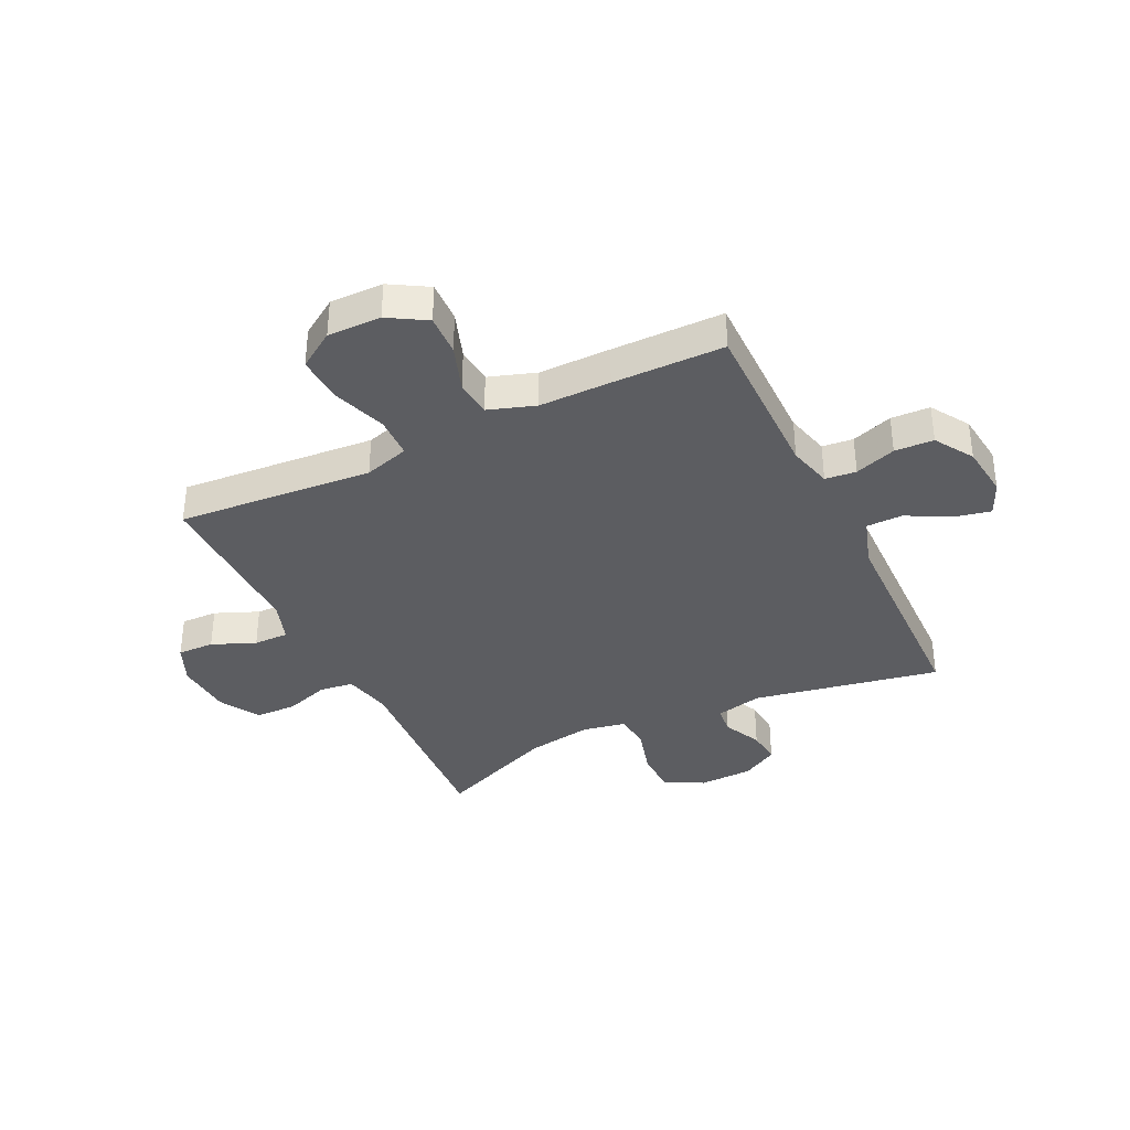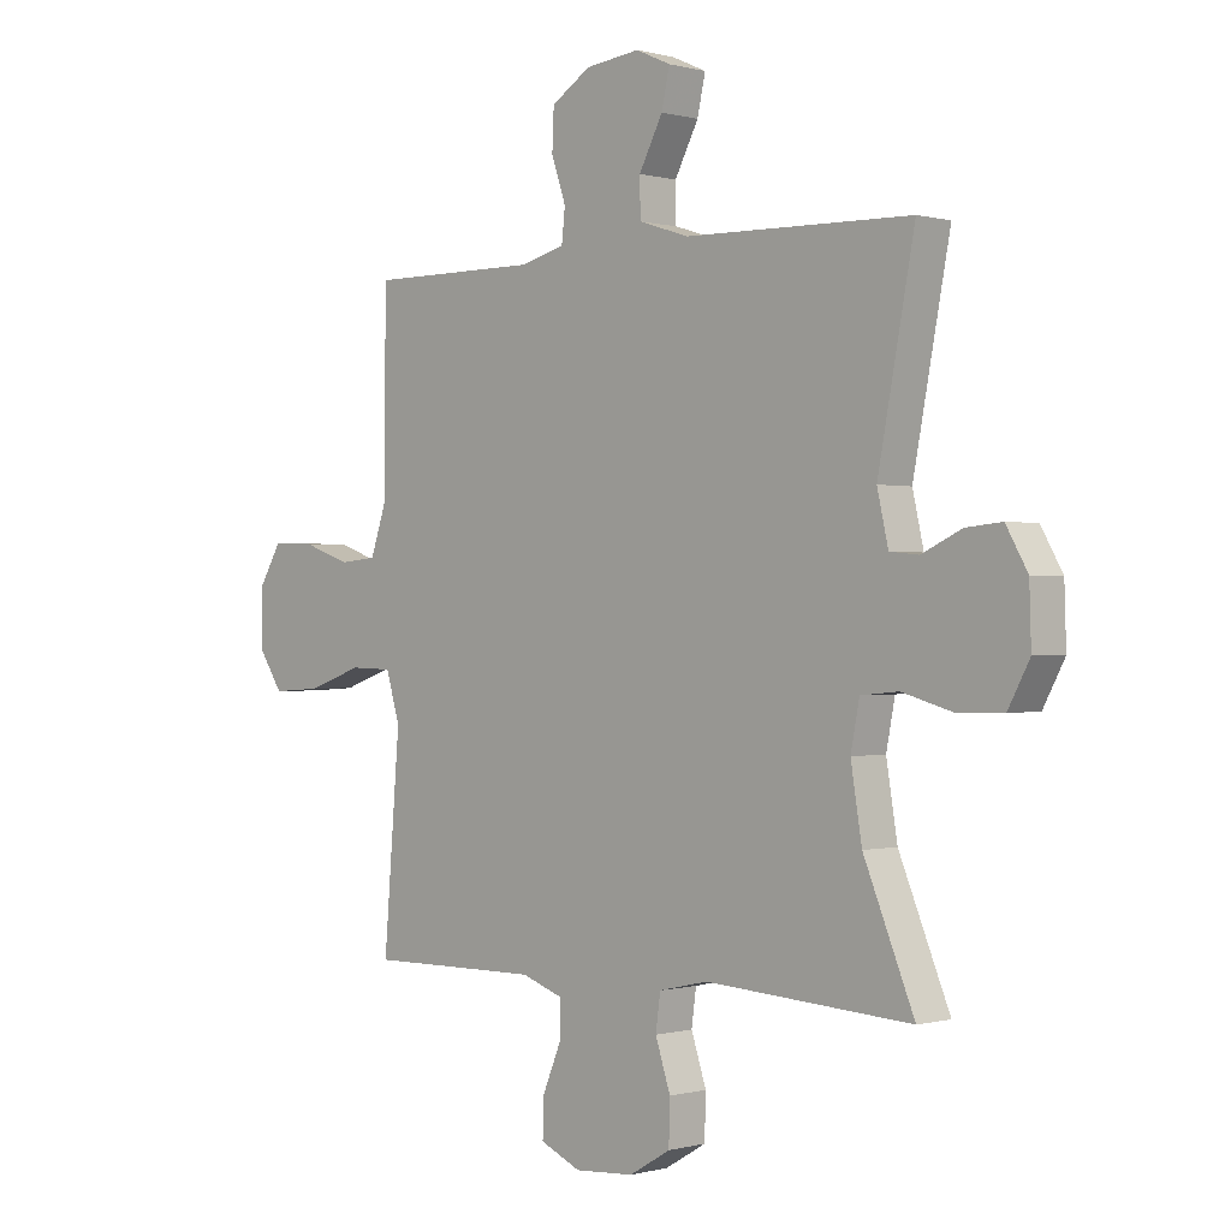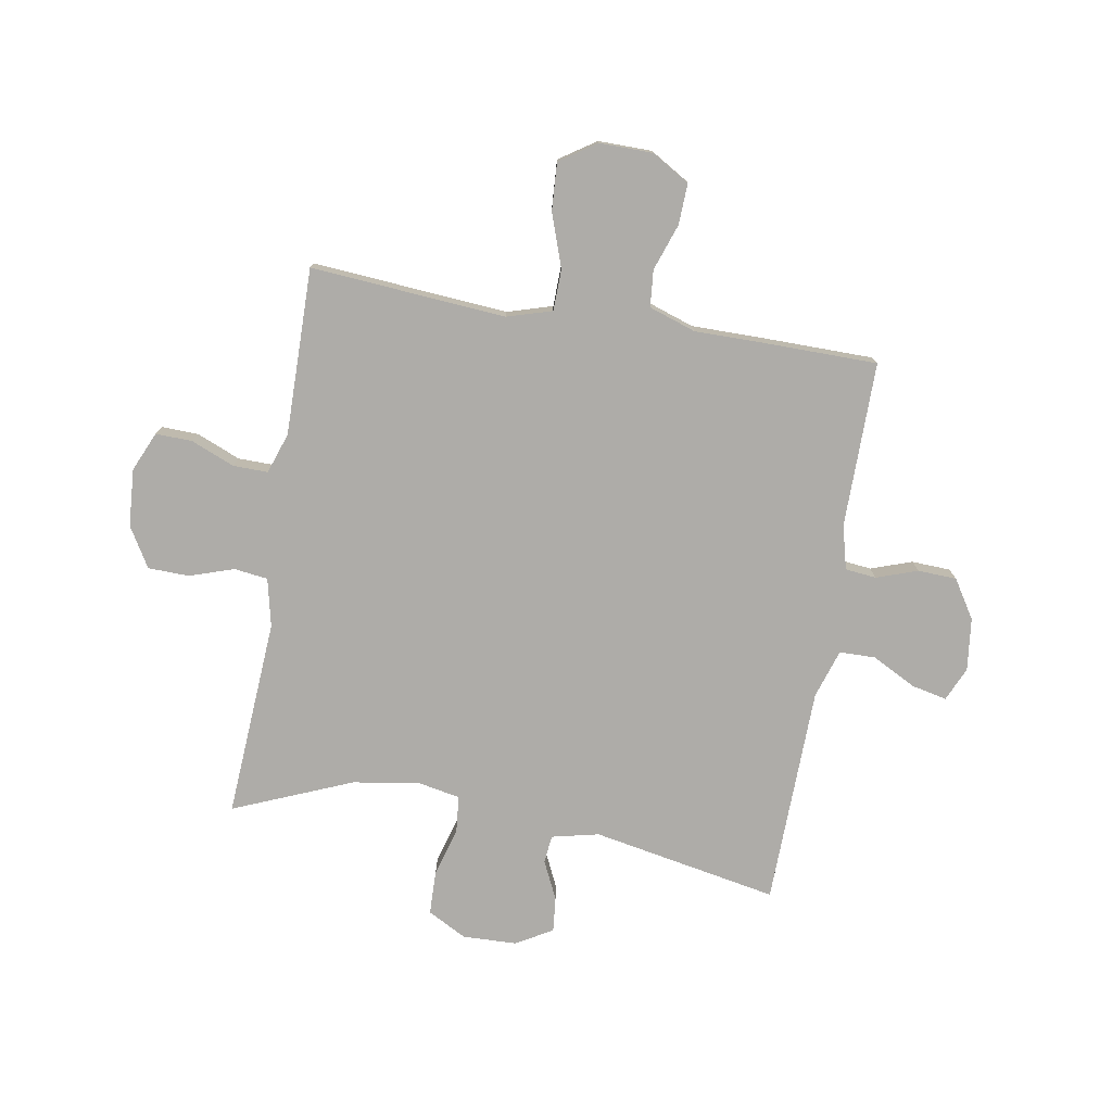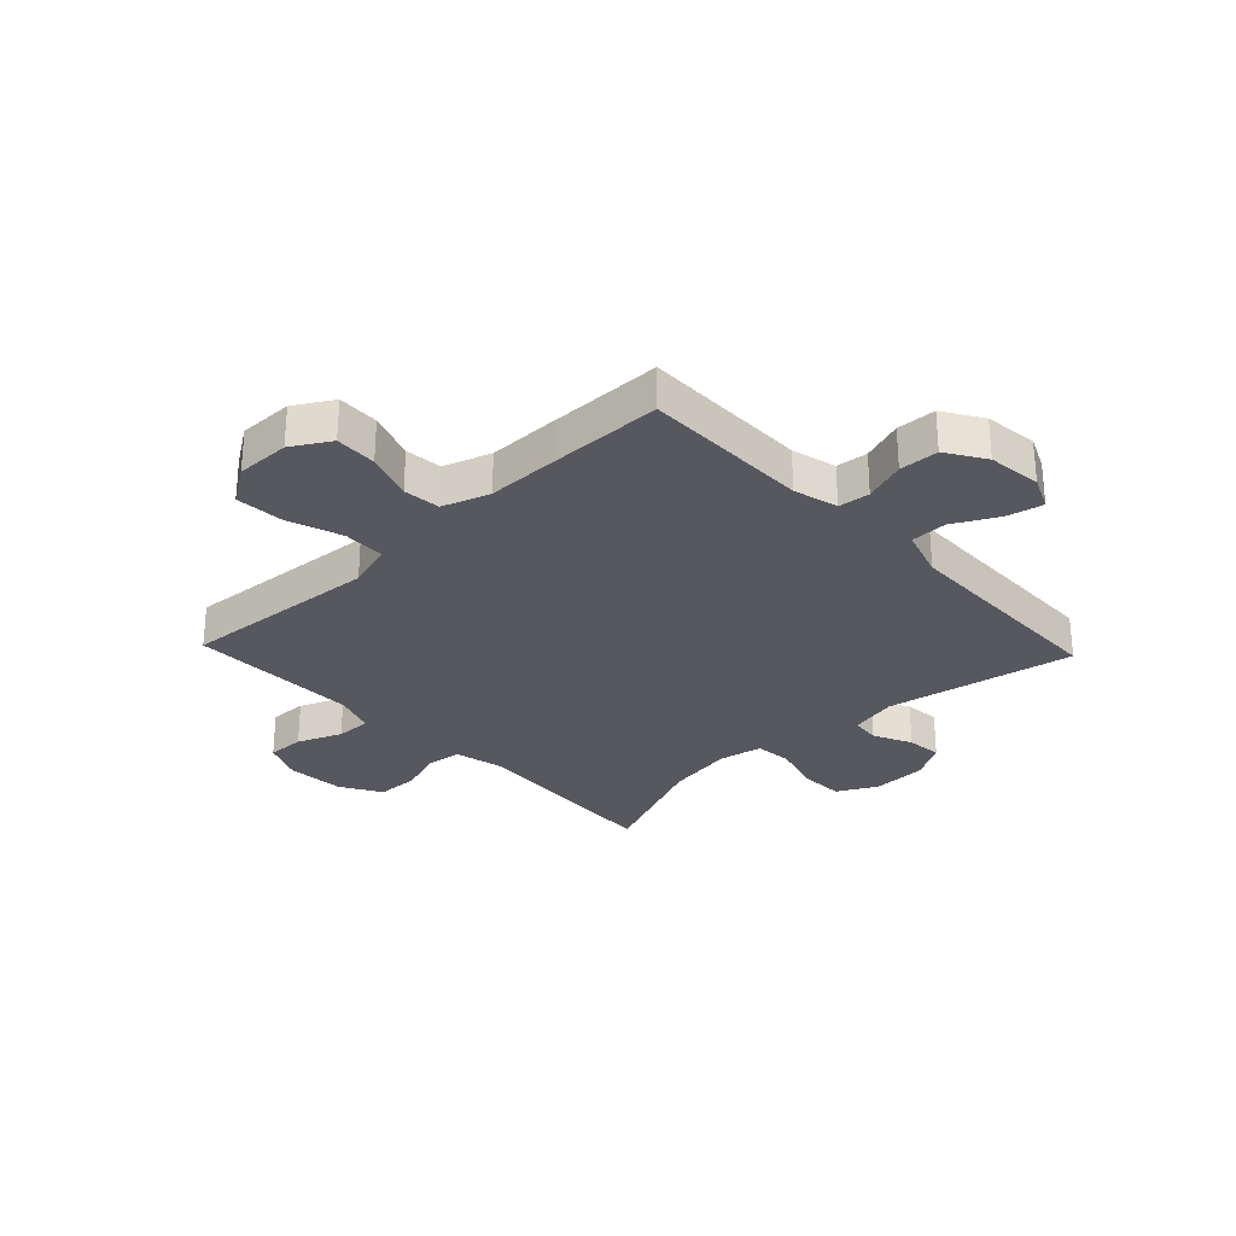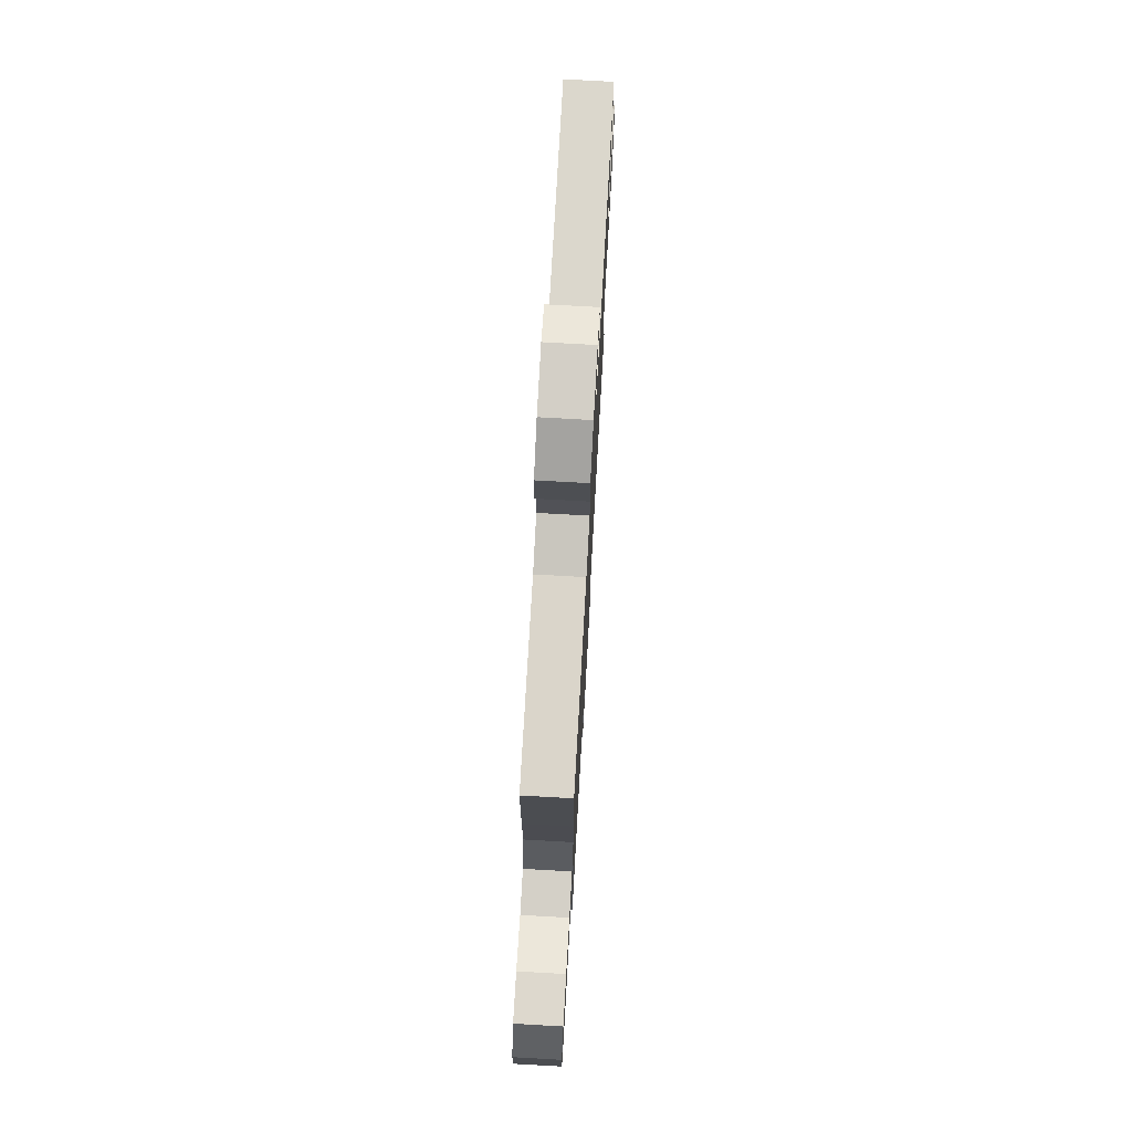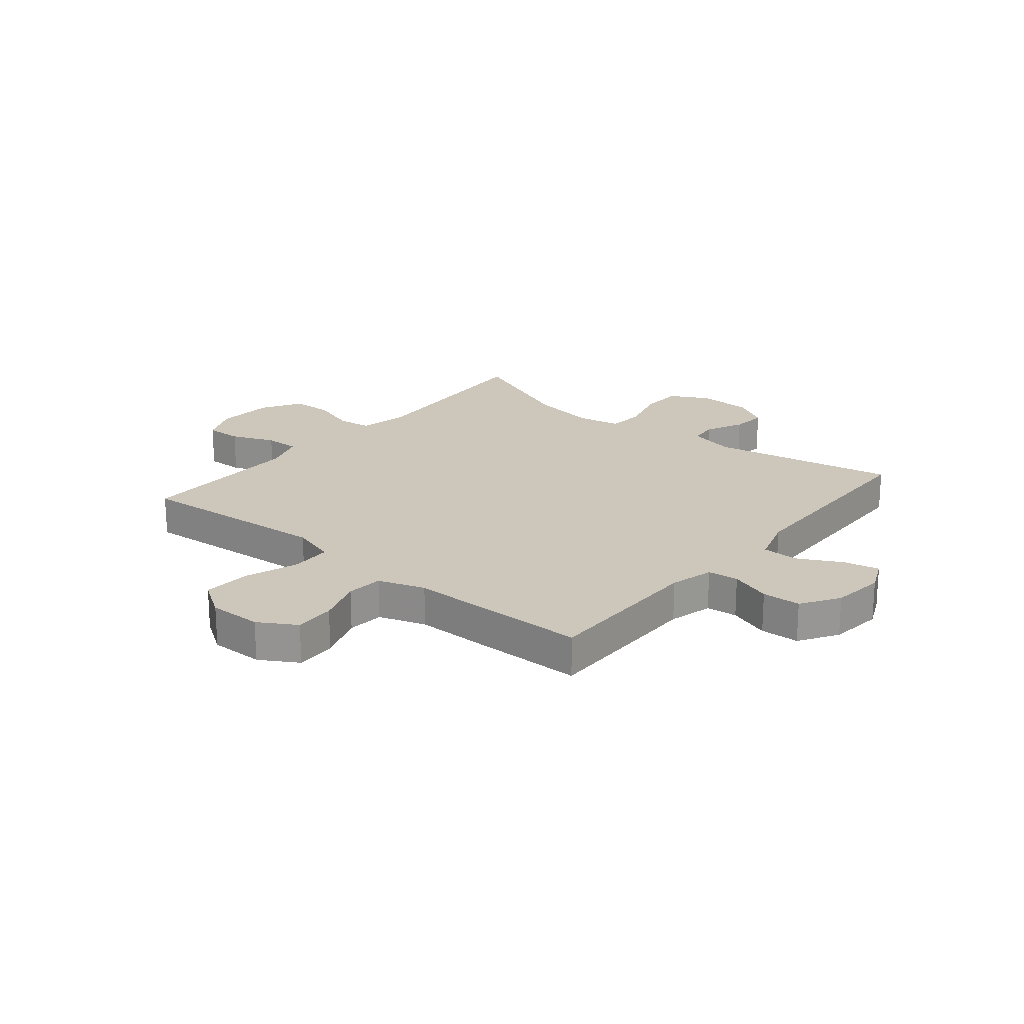
<metadata>
{"format":"obj","ext":"obj","renderer":"f3d","projection":"perspective","resolution":1024,"background":"white","views":[{"elev":-36.6,"azim":-64.1,"up":"+Y"},{"elev":-0.1,"azim":44.8,"up":"+Z"},{"elev":-76.9,"azim":-99.6,"up":"+Y"},{"elev":-28.9,"azim":-46.5,"up":"+Y"},{"elev":74.7,"azim":-86.8,"up":"+Z"},{"elev":21.5,"azim":-50.4,"up":"+Y"}]}
</metadata>
<code>
v 0.5 0.07 0.5
v 0.437 0.07 0.169
v 0.456 0.07 0.085
v 0.506 0.07 0.08
v 0.574 0.07 0.112
v 0.636 0.07 0.118
v 0.673 0.07 0.053
v 0.676 0.07 -0.043
v 0.639 0.07 -0.112
v 0.562 0.07 -0.114
v 0.474 0.07 -0.089
v 0.409 0.07 -0.095
v 0.394 0.07 -0.172
v 0.413 0.07 -0.289
v 0.5 0.07 -0.5
v 0.146 0.07 -0.477
v 0.061 0.07 -0.496
v 0.053 0.07 -0.556
v 0.079 0.07 -0.635
v 0.077 0.07 -0.708
v 0.006 0.07 -0.75
v -0.096 0.07 -0.757
v -0.166 0.07 -0.726
v -0.164 0.07 -0.661
v -0.132 0.07 -0.584
v -0.131 0.07 -0.522
v -0.203 0.07 -0.497
v -0.318 0.07 -0.498
v -0.5 0.07 -0.5
v -0.482 0.07 -0.277
v -0.472 0.07 -0.153
v -0.496 0.07 -0.073
v -0.569 0.07 -0.071
v -0.665 0.07 -0.104
v -0.749 0.07 -0.109
v -0.792 0.07 -0.044
v -0.791 0.07 0.051
v -0.751 0.07 0.118
v -0.678 0.07 0.115
v -0.595 0.07 0.086
v -0.53 0.07 0.092
v -0.502 0.07 0.175
v -0.502 0.07 0.302
v -0.5 0.07 0.5
v -0.206 0.07 0.498
v -0.128 0.07 0.518
v -0.122 0.07 0.573
v -0.147 0.07 0.646
v -0.144 0.07 0.715
v -0.076 0.07 0.758
v 0.018 0.07 0.769
v 0.078 0.07 0.742
v 0.064 0.07 0.679
v 0.023 0.07 0.601
v 0.024 0.07 0.537
v 0.111 0.07 0.509
v 0.5 0 0.5
v 0.437 0 0.169
v 0.456 0 0.085
v 0.506 0 0.08
v 0.574 0 0.112
v 0.636 0 0.118
v 0.673 0 0.053
v 0.676 0 -0.043
v 0.639 0 -0.112
v 0.562 0 -0.114
v 0.474 0 -0.089
v 0.409 0 -0.095
v 0.394 0 -0.172
v 0.413 0 -0.289
v 0.5 0 -0.5
v 0.146 0 -0.477
v 0.061 0 -0.496
v 0.053 0 -0.556
v 0.079 0 -0.635
v 0.077 0 -0.708
v 0.006 0 -0.75
v -0.096 0 -0.757
v -0.166 0 -0.726
v -0.164 0 -0.661
v -0.132 0 -0.584
v -0.131 0 -0.522
v -0.203 0 -0.497
v -0.318 0 -0.498
v -0.5 0 -0.5
v -0.482 0 -0.277
v -0.472 0 -0.153
v -0.496 0 -0.073
v -0.569 0 -0.071
v -0.665 0 -0.104
v -0.749 0 -0.109
v -0.792 0 -0.044
v -0.791 0 0.051
v -0.751 0 0.118
v -0.678 0 0.115
v -0.595 0 0.086
v -0.53 0 0.092
v -0.502 0 0.175
v -0.502 0 0.302
v -0.5 0 0.5
v -0.206 0 0.498
v -0.128 0 0.518
v -0.122 0 0.573
v -0.147 0 0.646
v -0.144 0 0.715
v -0.076 0 0.758
v 0.018 0 0.769
v 0.078 0 0.742
v 0.064 0 0.679
v 0.023 0 0.601
v 0.024 0 0.537
v 0.111 0 0.509
f 52 53 54
f 51 52 54
f 50 51 54
f 49 50 54
f 48 49 54
f 47 48 54
f 46 47 54 55
f 45 46 55 56
f 42 43 44 45
f 56 1 2
f 45 56 2
f 42 45 2
f 41 42 2
f 38 39 40
f 37 38 40
f 36 37 40
f 35 36 40
f 34 35 40
f 33 34 40
f 41 2 3
f 40 41 3
f 33 40 3
f 32 33 3
f 28 29 30
f 27 28 30 31
f 32 3 4
f 31 32 4
f 27 31 4
f 26 27 4
f 23 24 25
f 22 23 25
f 21 22 25
f 20 21 25
f 19 20 25
f 18 19 25
f 17 18 25 26
f 14 15 16
f 16 17 26
f 14 16 26
f 13 14 26
f 9 10 11
f 8 9 11
f 7 8 11
f 6 7 11
f 5 6 11
f 4 5 11
f 4 11 12
f 26 4 12
f 12 13 26
f 110 109 108
f 110 108 107
f 110 107 106
f 110 106 105
f 110 105 104
f 110 104 103
f 111 110 103 102
f 112 111 102 101
f 101 100 99 98
f 58 57 112
f 58 112 101
f 58 101 98
f 58 98 97
f 96 95 94
f 96 94 93
f 96 93 92
f 96 92 91
f 96 91 90
f 96 90 89
f 59 58 97
f 59 97 96
f 59 96 89
f 59 89 88
f 86 85 84
f 87 86 84 83
f 60 59 88
f 60 88 87
f 60 87 83
f 60 83 82
f 81 80 79
f 81 79 78
f 81 78 77
f 81 77 76
f 81 76 75
f 81 75 74
f 82 81 74 73
f 72 71 70
f 82 73 72
f 82 72 70
f 82 70 69
f 67 66 65
f 67 65 64
f 67 64 63
f 67 63 62
f 67 62 61
f 67 61 60
f 68 67 60
f 68 60 82
f 82 69 68
f 1 57 58 2
f 2 58 59 3
f 3 59 60 4
f 4 60 61 5
f 5 61 62 6
f 6 62 63 7
f 7 63 64 8
f 8 64 65 9
f 9 65 66 10
f 10 66 67 11
f 11 67 68 12
f 12 68 69 13
f 13 69 70 14
f 14 70 71 15
f 15 71 72 16
f 16 72 73 17
f 17 73 74 18
f 18 74 75 19
f 19 75 76 20
f 20 76 77 21
f 21 77 78 22
f 22 78 79 23
f 23 79 80 24
f 24 80 81 25
f 25 81 82 26
f 26 82 83 27
f 27 83 84 28
f 28 84 85 29
f 29 85 86 30
f 30 86 87 31
f 31 87 88 32
f 32 88 89 33
f 33 89 90 34
f 34 90 91 35
f 35 91 92 36
f 36 92 93 37
f 37 93 94 38
f 38 94 95 39
f 39 95 96 40
f 40 96 97 41
f 41 97 98 42
f 42 98 99 43
f 43 99 100 44
f 44 100 101 45
f 45 101 102 46
f 46 102 103 47
f 47 103 104 48
f 48 104 105 49
f 49 105 106 50
f 50 106 107 51
f 51 107 108 52
f 52 108 109 53
f 53 109 110 54
f 54 110 111 55
f 55 111 112 56
f 56 112 57 1

</code>
